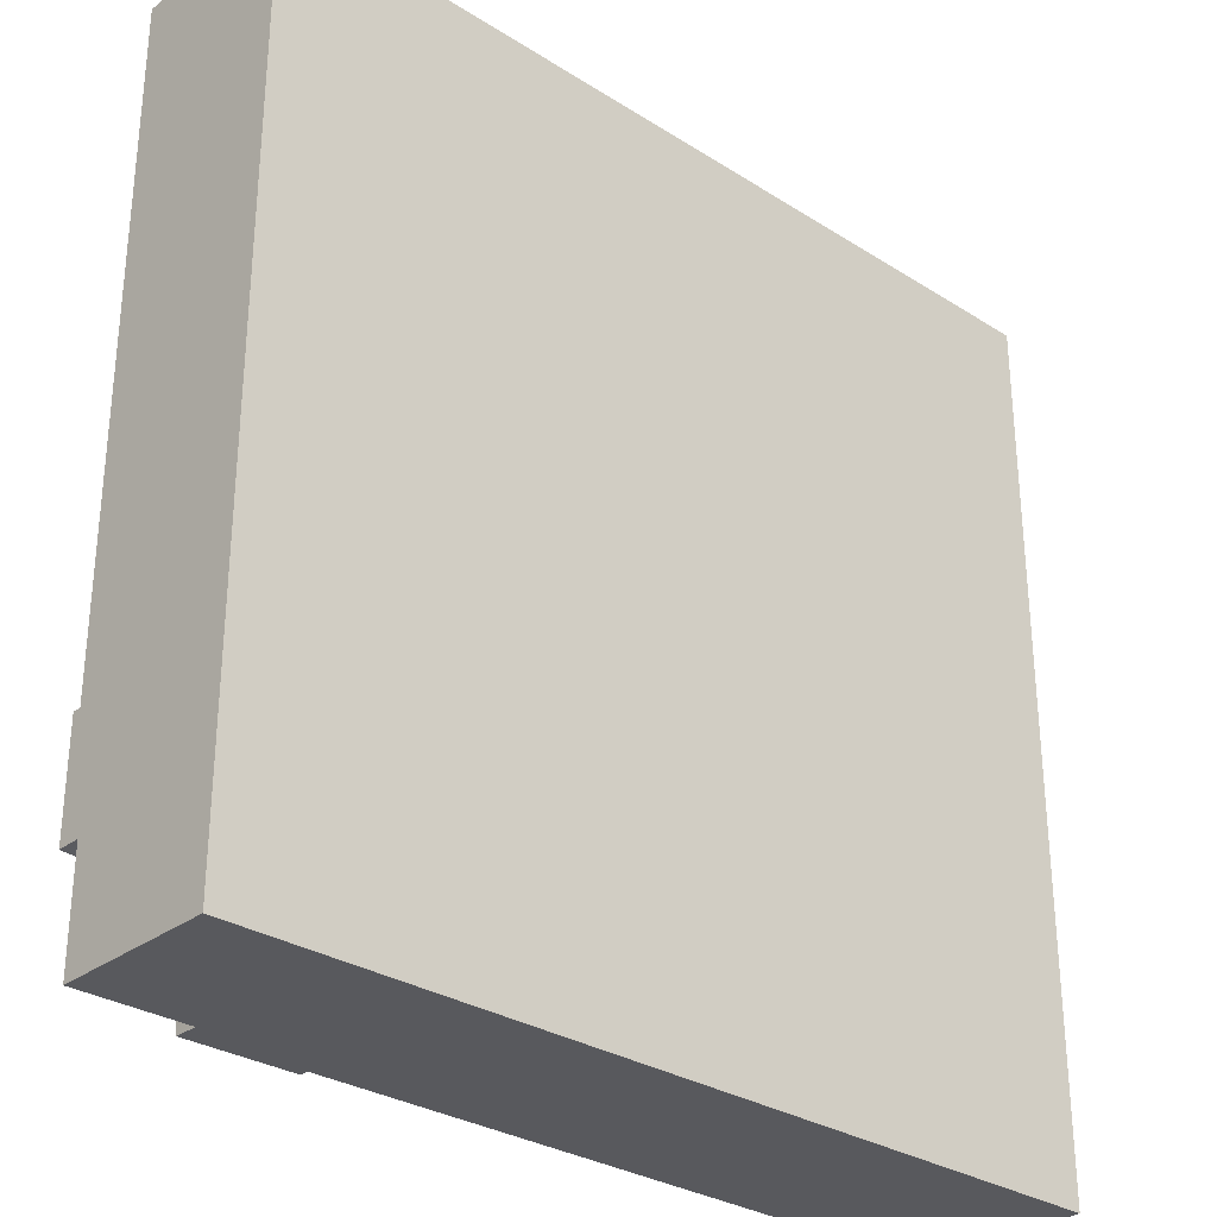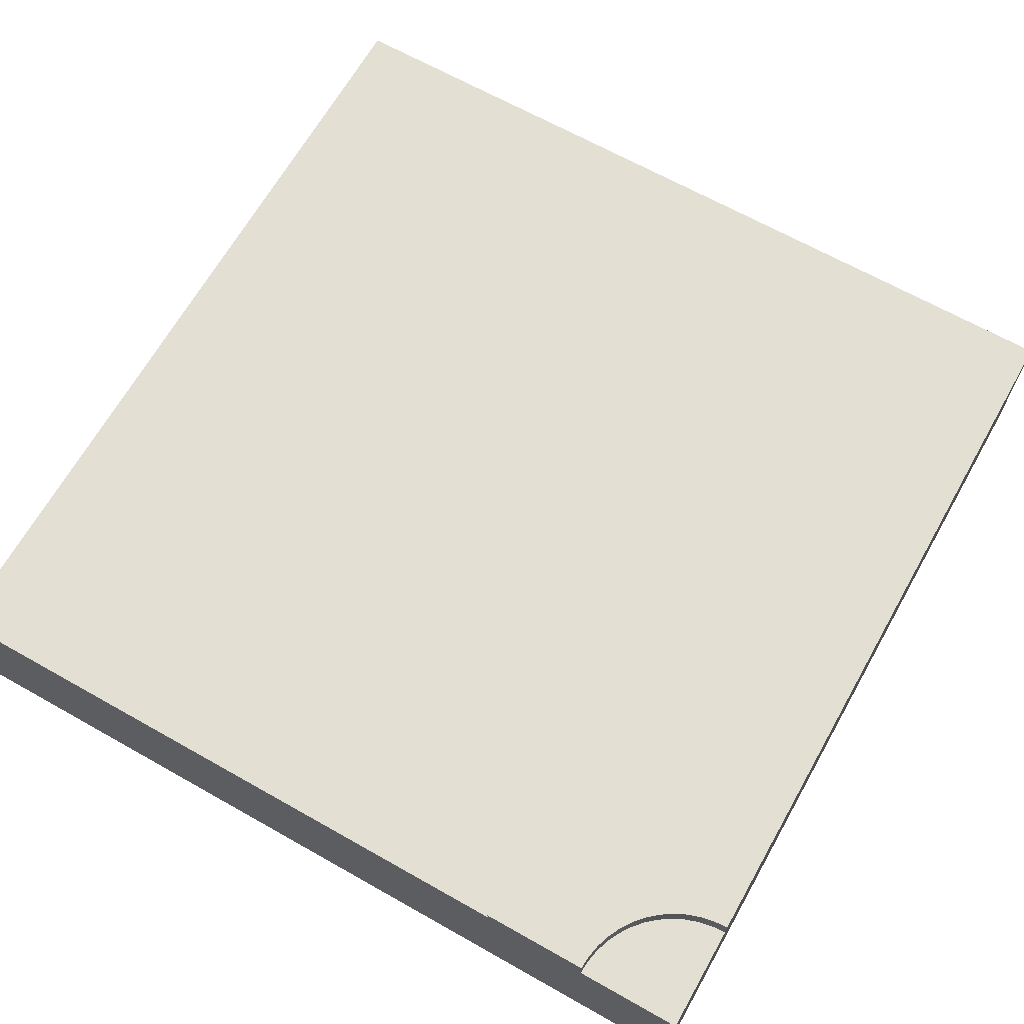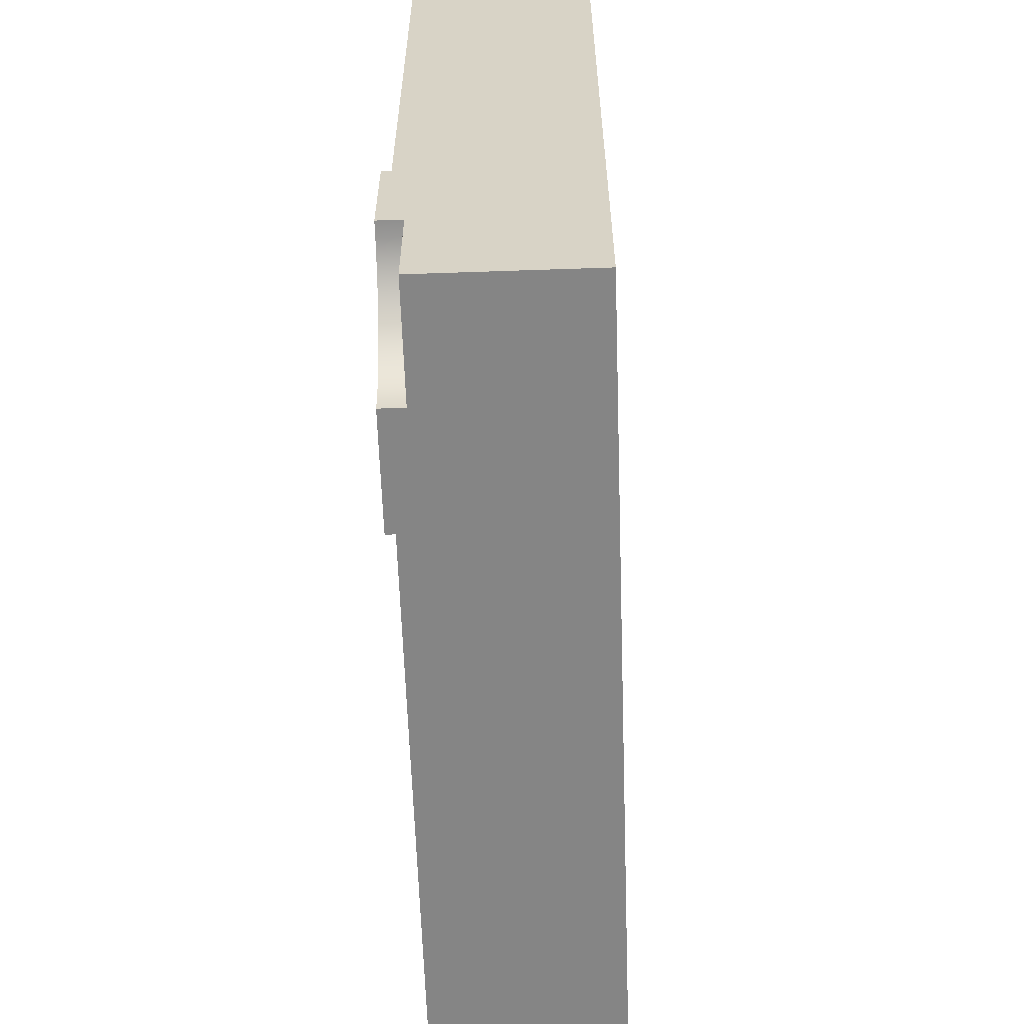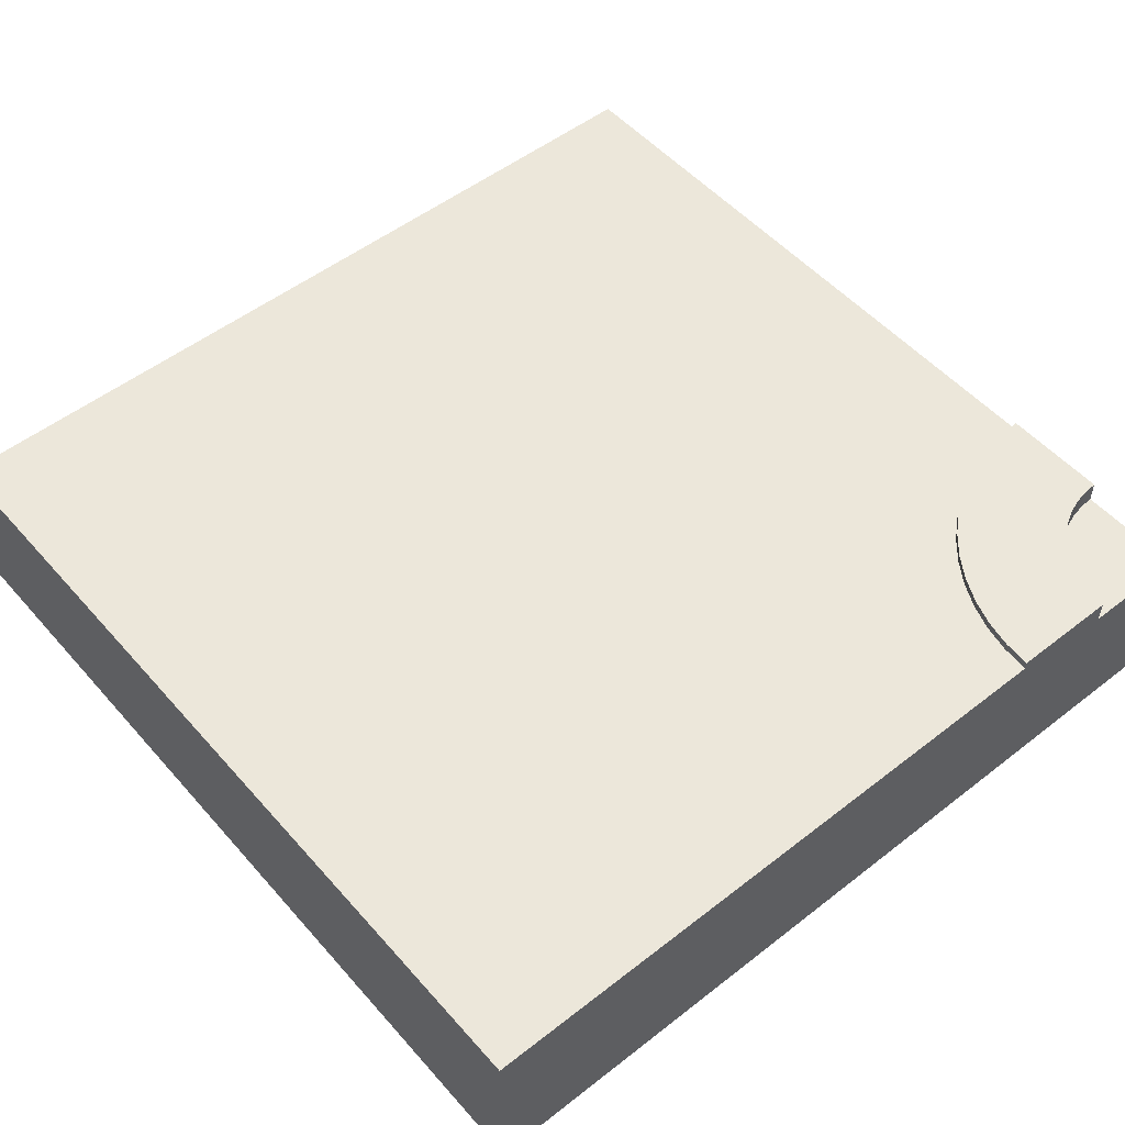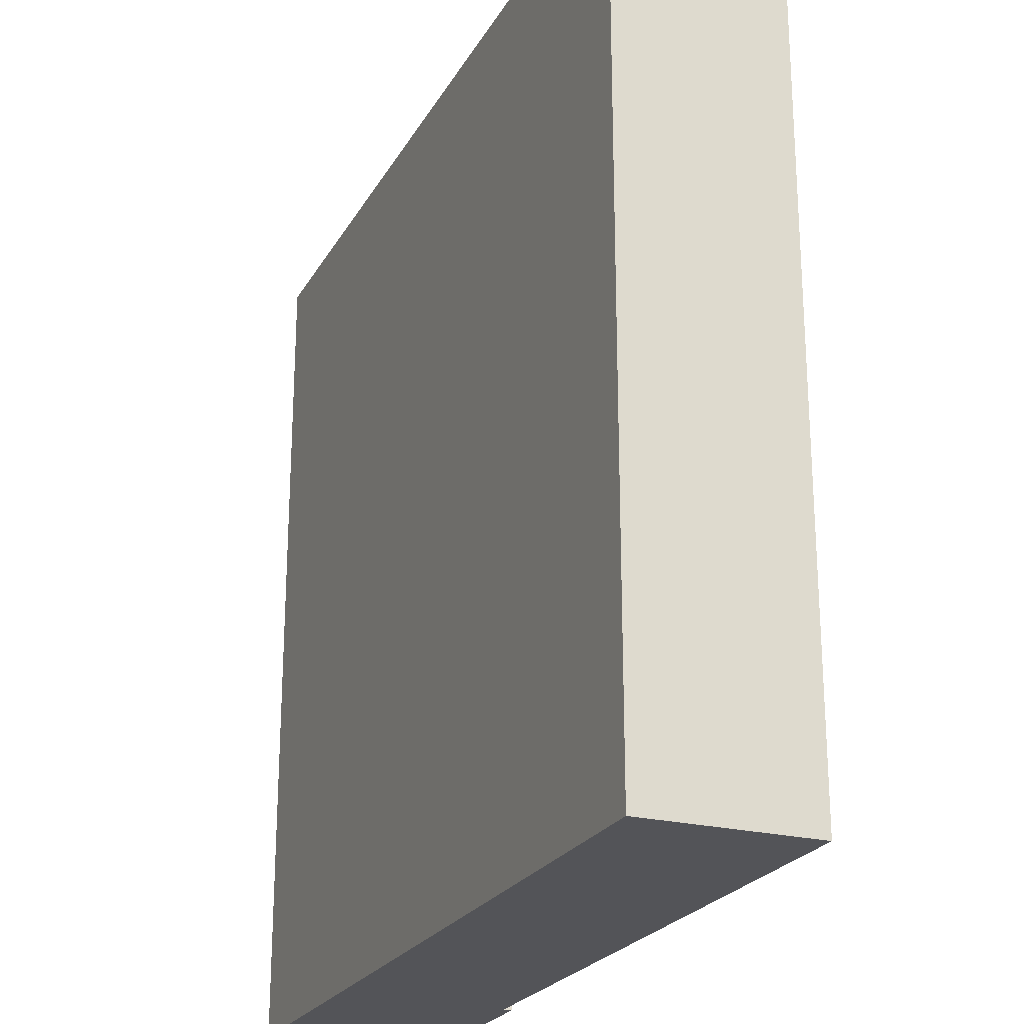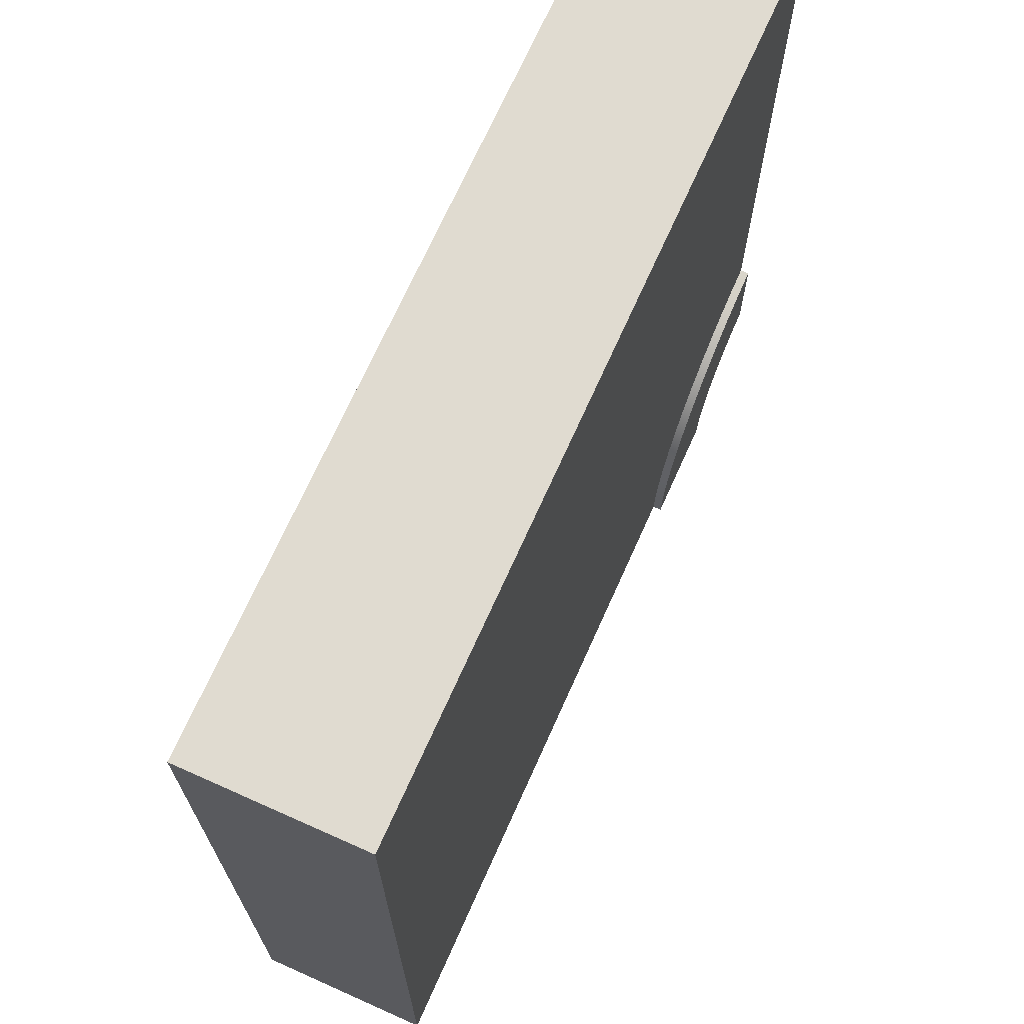
<metadata>
{"format":"obj","ext":"obj","renderer":"f3d","projection":"perspective","resolution":1024,"background":"white","views":[{"elev":-30.2,"azim":-42.6,"up":"+Z"},{"elev":66.6,"azim":-150.5,"up":"+Y"},{"elev":-61.7,"azim":-88.0,"up":"+Z"},{"elev":52.2,"azim":140.0,"up":"+Y"},{"elev":-23.5,"azim":67.2,"up":"+Z"},{"elev":70.0,"azim":114.1,"up":"+Z"}]}
</metadata>
<code>
o Mesh1_Group1_Model.193
v -1.5 0 -1.125
v -1.5 0.55 -1.5
v -1.5 0 -1.5
v 1.5 0 1.5
v -1.125 0 -1.5
v -1.125 0.55 -1.5
v -1.138 0.55 -1.403
v -1.128 0.55 -1.451
v -1.5 0.55 -1.125
v 1.5 0 -1.5
v -1.5 0 1.5
v -1.451 0.55 -1.128
v -1.403 0.55 -1.138
v -1.356 0.55 -1.154
v -1.312 0.55 -1.175
v -1.272 0.55 -1.202
v -1.235 0.55 -1.235
v -1.202 0.55 -1.272
v -1.175 0.55 -1.312
v -1.154 0.55 -1.356
v 1.5 0.3 1.5
v 1.5 0.3 -1.5
v -1.125 0.63 -1.5
v -0.75 0.63 -1.5
v -0.75 0.6 -1.5
v -1.451 0.63 -1.128
v -1.5 0.63 -1.125
v -1.175 0.63 -1.312
v -1.202 0.63 -1.272
v -0.8505 0.63 -1.125
v -1.128 0.63 -1.451
v -1.138 0.63 -1.403
v -1.154 0.63 -1.356
v -1.235 0.63 -1.235
v -1.272 0.63 -1.202
v -1.312 0.63 -1.175
v -1.356 0.63 -1.154
v -1.403 0.63 -1.138
v -1.5 0.3 -0.75
v -0.7564 0.63 -1.402
v -0.7564 0.6 -1.402
v -0.7756 0.63 -1.306
v -0.7756 0.6 -1.306
v -0.8071 0.63 -1.213
v -0.8071 0.6 -1.213
v -0.8505 0.6 -1.125
v -0.905 0.63 -1.043
v -0.905 0.6 -1.043
v -0.9697 0.63 -0.9697
v -0.9697 0.6 -0.9697
v -1.043 0.63 -0.905
v -1.043 0.6 -0.905
v -1.125 0.63 -0.8505
v -1.125 0.6 -0.8505
v -1.213 0.63 -0.8071
v -1.213 0.6 -0.8071
v -1.306 0.63 -0.7756
v -1.306 0.6 -0.7756
v -1.402 0.63 -0.7564
v -1.402 0.6 -0.7564
v -1.5 0.63 -0.75
v -1.5 0.6 -0.75
v -1.5 0.3 1.5
v -0.75 0.3 -1.5
v -1.5 0.6 1.5
v 1.5 0.6 1.5
v 1.5 0.6 -1.5
f 1 2 3
f 4 1 5
f 6 3 2
f 7 8 2
f 1 9 2
f 10 4 5
f 4 11 1
f 1 3 5
f 6 5 3
f 6 2 8
f 2 9 12
f 13 2 12
f 13 14 2
f 14 15 2
f 15 16 2
f 16 17 2
f 17 18 2
f 18 19 2
f 19 20 2
f 20 7 2
f 21 11 4
f 22 4 10
f 23 24 25
f 26 9 27
f 28 29 30
f 23 8 31
f 31 7 32
f 32 20 33
f 33 19 28
f 28 18 29
f 29 17 34
f 34 16 35
f 35 15 36
f 36 14 37
f 37 13 38
f 38 12 26
f 39 9 1
f 25 40 41
f 41 42 43
f 43 44 45
f 45 30 46
f 46 47 48
f 48 49 50
f 50 51 52
f 52 53 54
f 54 55 56
f 56 57 58
f 58 59 60
f 60 61 62
f 21 63 11
f 22 21 4
f 22 10 64
f 10 5 64
f 5 6 64
f 6 23 25
f 64 6 25
f 26 12 9
f 40 24 23
f 40 23 31
f 44 42 32
f 42 40 31
f 47 30 29
f 30 44 28
f 47 29 34
f 51 49 35
f 49 47 34
f 51 35 36
f 55 53 37
f 53 51 36
f 37 53 36
f 59 57 38
f 57 55 37
f 27 61 59
f 26 27 59
f 57 37 38
f 42 31 32
f 38 26 59
f 44 32 33
f 44 33 28
f 35 49 34
f 23 6 8
f 31 8 7
f 32 7 20
f 33 20 19
f 28 19 18
f 29 18 17
f 34 17 16
f 35 16 15
f 36 15 14
f 37 14 13
f 38 13 12
f 61 27 62
f 27 9 62
f 1 11 39
f 11 63 39
f 39 62 9
f 25 24 40
f 41 40 42
f 43 42 44
f 45 44 30
f 46 30 47
f 48 47 49
f 50 49 51
f 52 51 53
f 54 53 55
f 56 55 57
f 58 57 59
f 60 59 61
f 39 65 62
f 63 66 65
f 21 67 66
f 22 25 67
f 50 52 66
f 39 63 65
f 63 21 66
f 21 22 67
f 22 64 25
f 66 67 48
f 67 25 41
f 67 41 43
f 62 65 60
f 65 66 52
f 60 65 58
f 58 65 56
f 67 43 45
f 67 45 46
f 56 65 54
f 54 65 52
f 67 46 48
f 66 48 50

</code>
